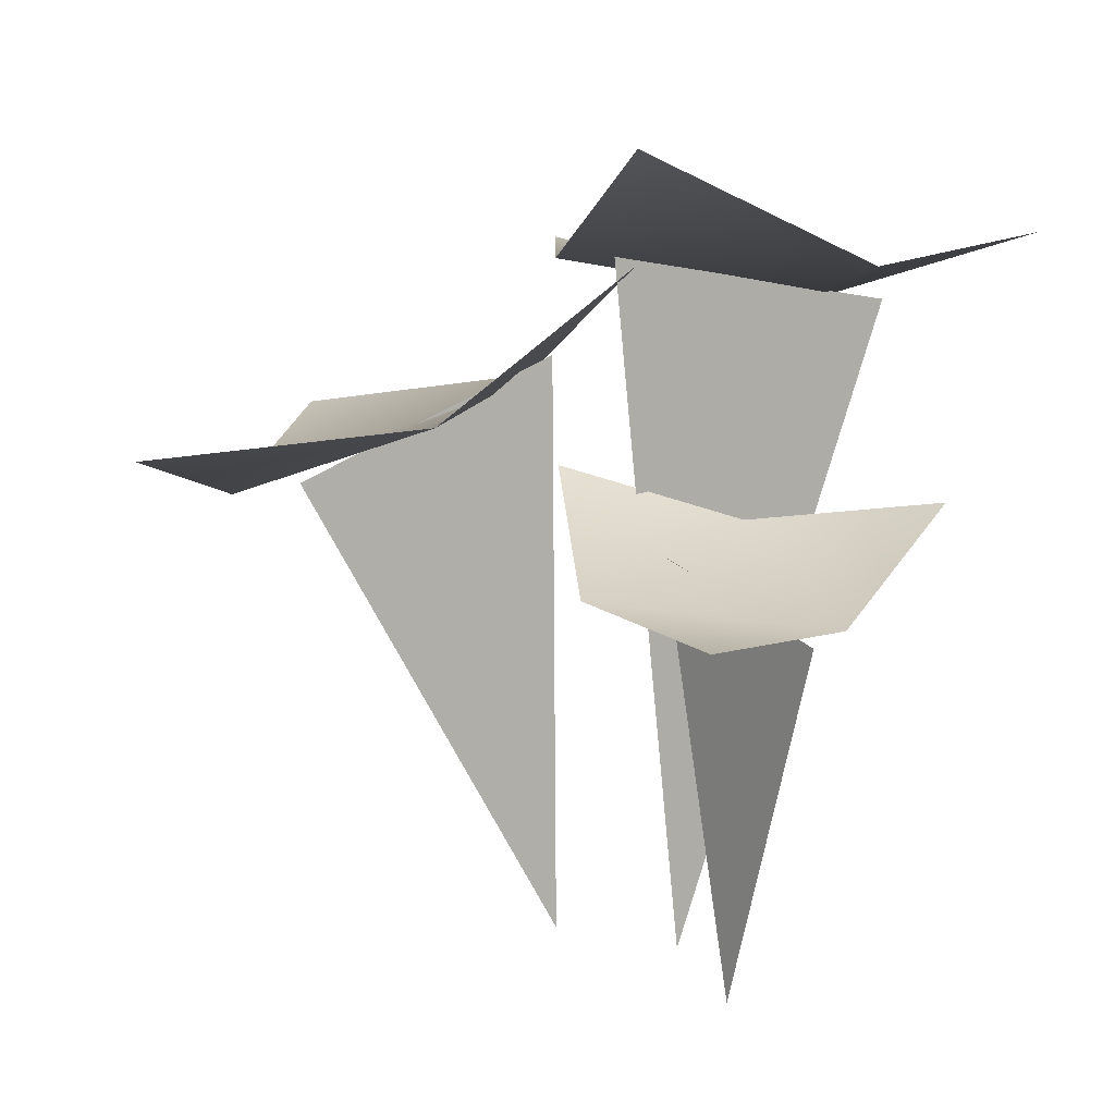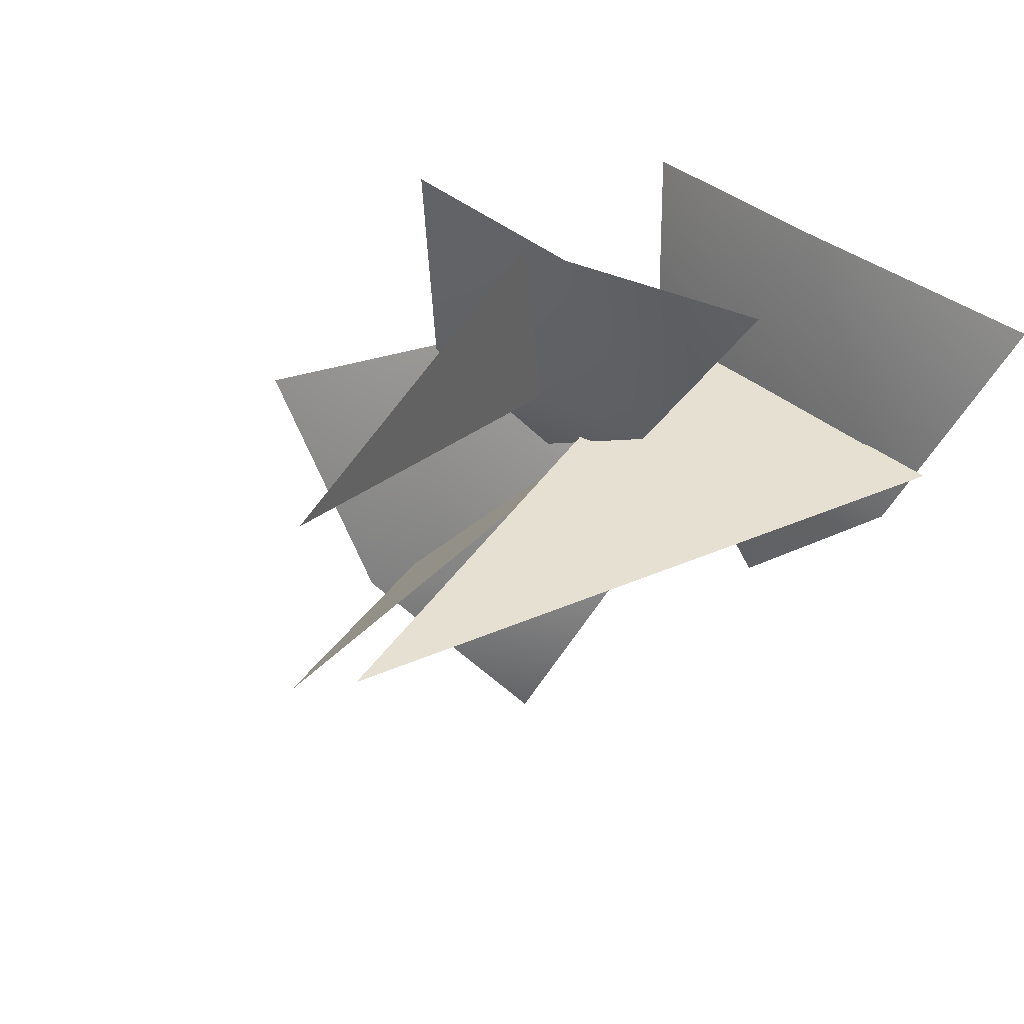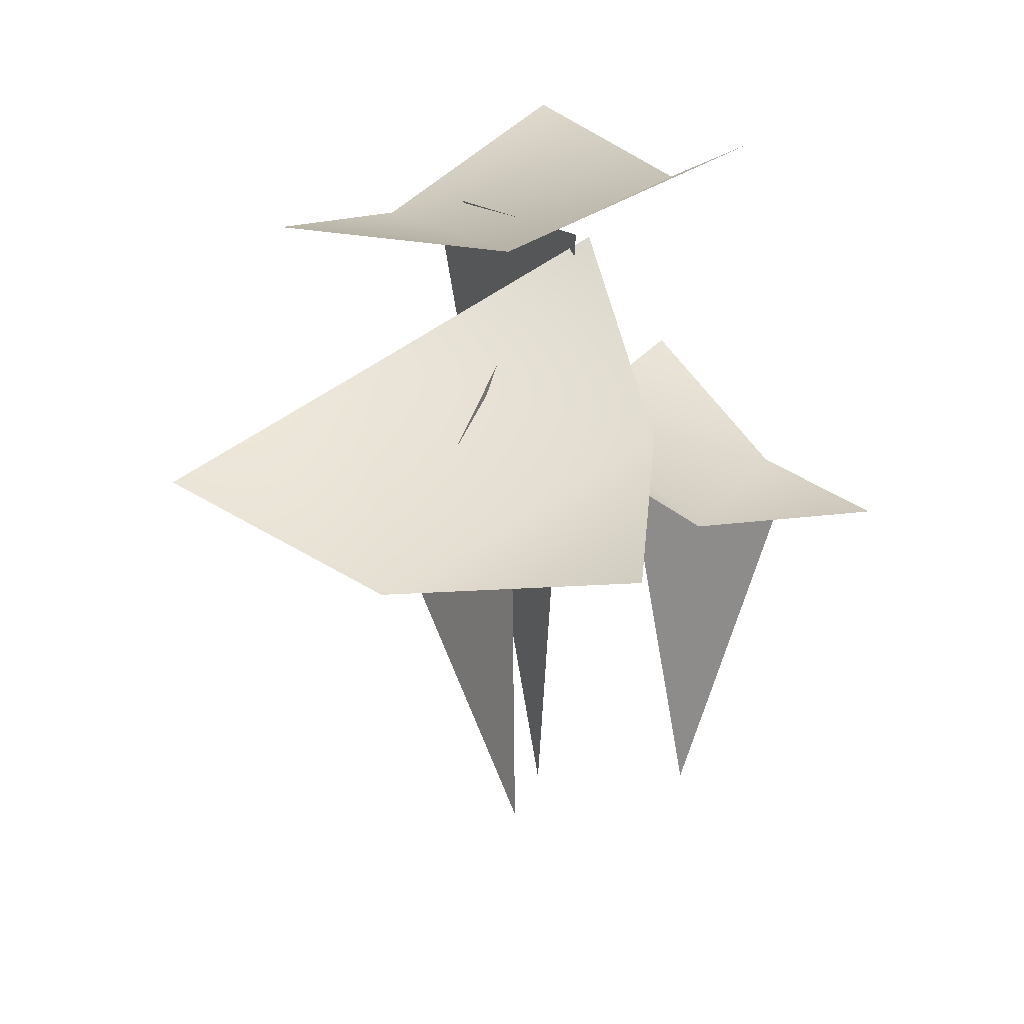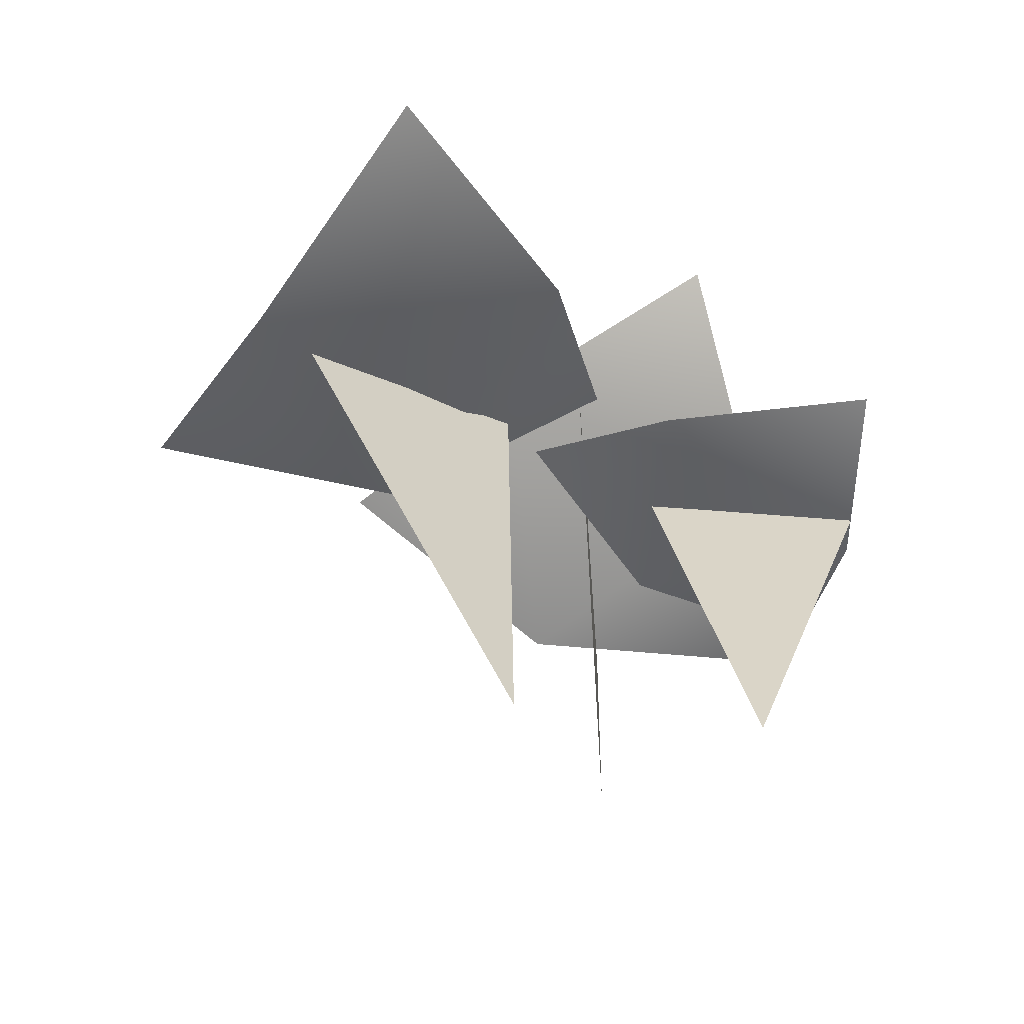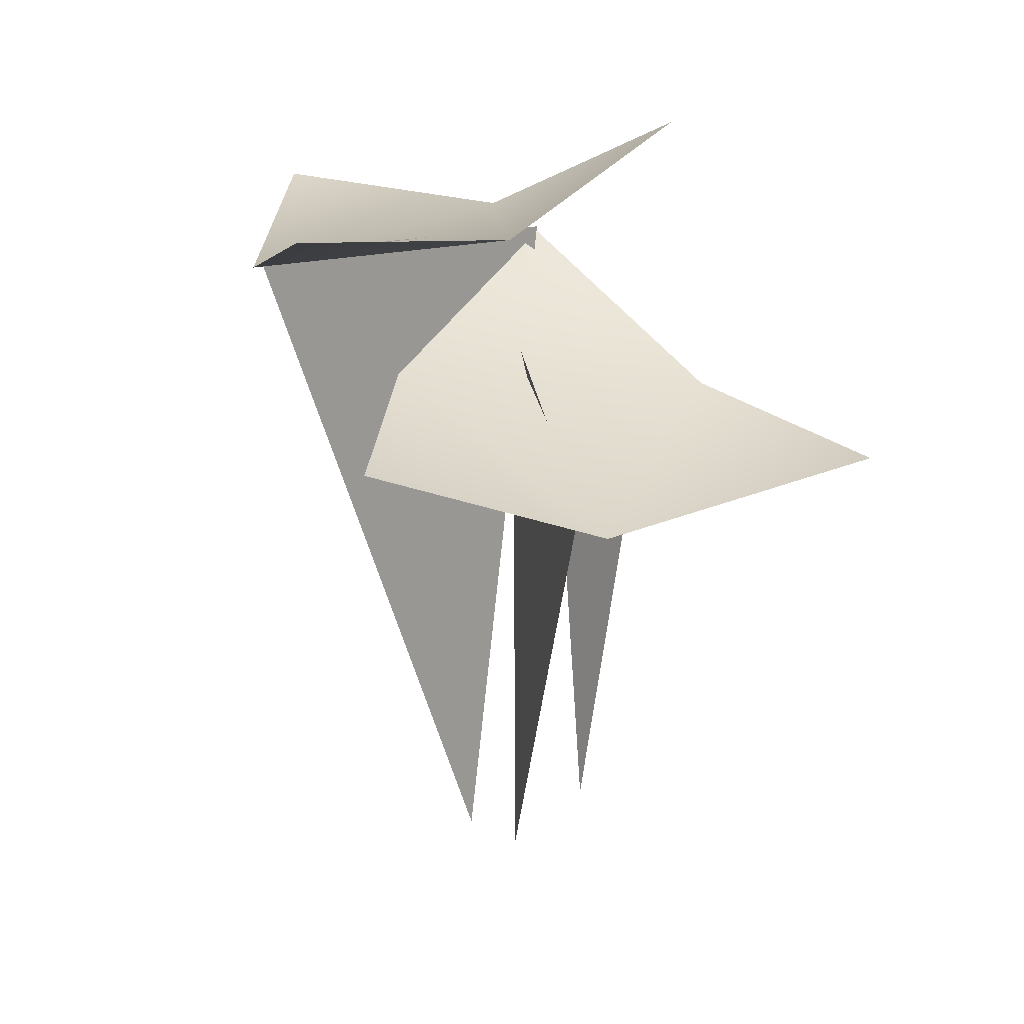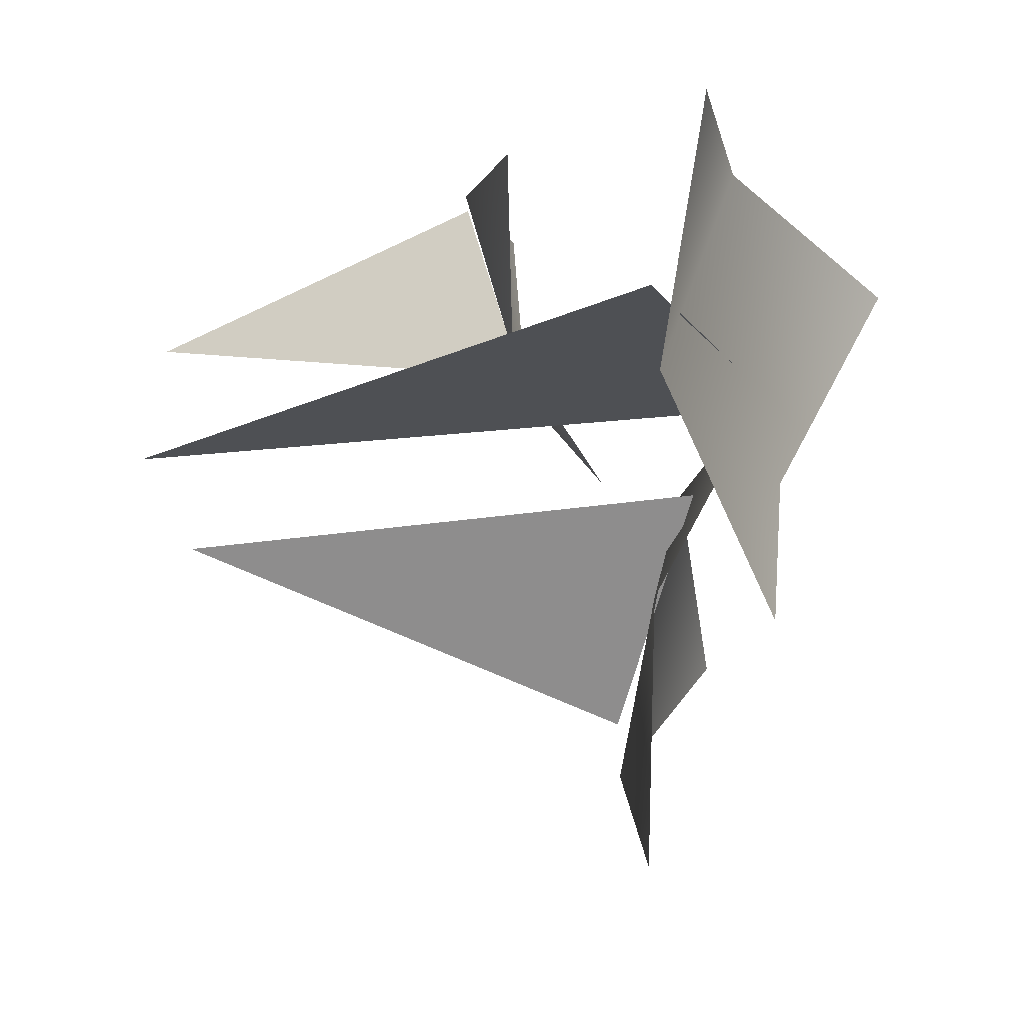
<metadata>
{"format":"obj","ext":"obj","renderer":"f3d","projection":"perspective","resolution":1024,"background":"white","views":[{"elev":8.8,"azim":-32.8,"up":"+Y"},{"elev":35.1,"azim":34.7,"up":"+Z"},{"elev":24.5,"azim":-112.0,"up":"+Y"},{"elev":-60.6,"azim":-81.5,"up":"+Y"},{"elev":14.1,"azim":-149.6,"up":"+Y"},{"elev":-23.2,"azim":106.7,"up":"+Z"}]}
</metadata>
<code>
g default
v -2.969 61.78 -0.6557
v 4.986 -5.516 -1.194
v 30.97 56.68 -3.208
v -10.79 71.71 14.46
v 8.243 62.55 -28.13
v 37.11 63.67 12.5
v 13.25 61.21 17.63
v -4.339 61.4 -8.563
v 26.9 56.37 -9.804
v -1.952 34.63 6.229
v -0.3568 -5.904 14.29
v -0.3514 29.09 26.38
v 3.691 30.15 25.75
v -13.36 30.39 29.22
v -13.11 31.98 9.206
v 8.866 36.94 3.781
v -6.122 42.23 -5.349
v 19.69 39.65 20.06
v -4.701 52.28 -8.558
v -4.667 -3.552 -7.957
v -22.42 39.36 -26.43
v -27.72 38.18 -30.61
v -11.02 45.19 -45.58
v 0.8357 49.23 -21.55
v -22.26 47.06 -0.5458
v -1.886 60.99 1.271
v -45.85 44.34 -12.63
g Pr_Mush_B
f 1 2 3
f 8 5 9
f 7 9 6
f 4 8 7
f 7 8 9
f 10 11 12
f 13 14 15
f 16 15 17
f 18 13 16
f 16 13 15
f 19 20 21
f 22 23 24
f 25 24 26
f 27 22 25
f 25 22 24

</code>
